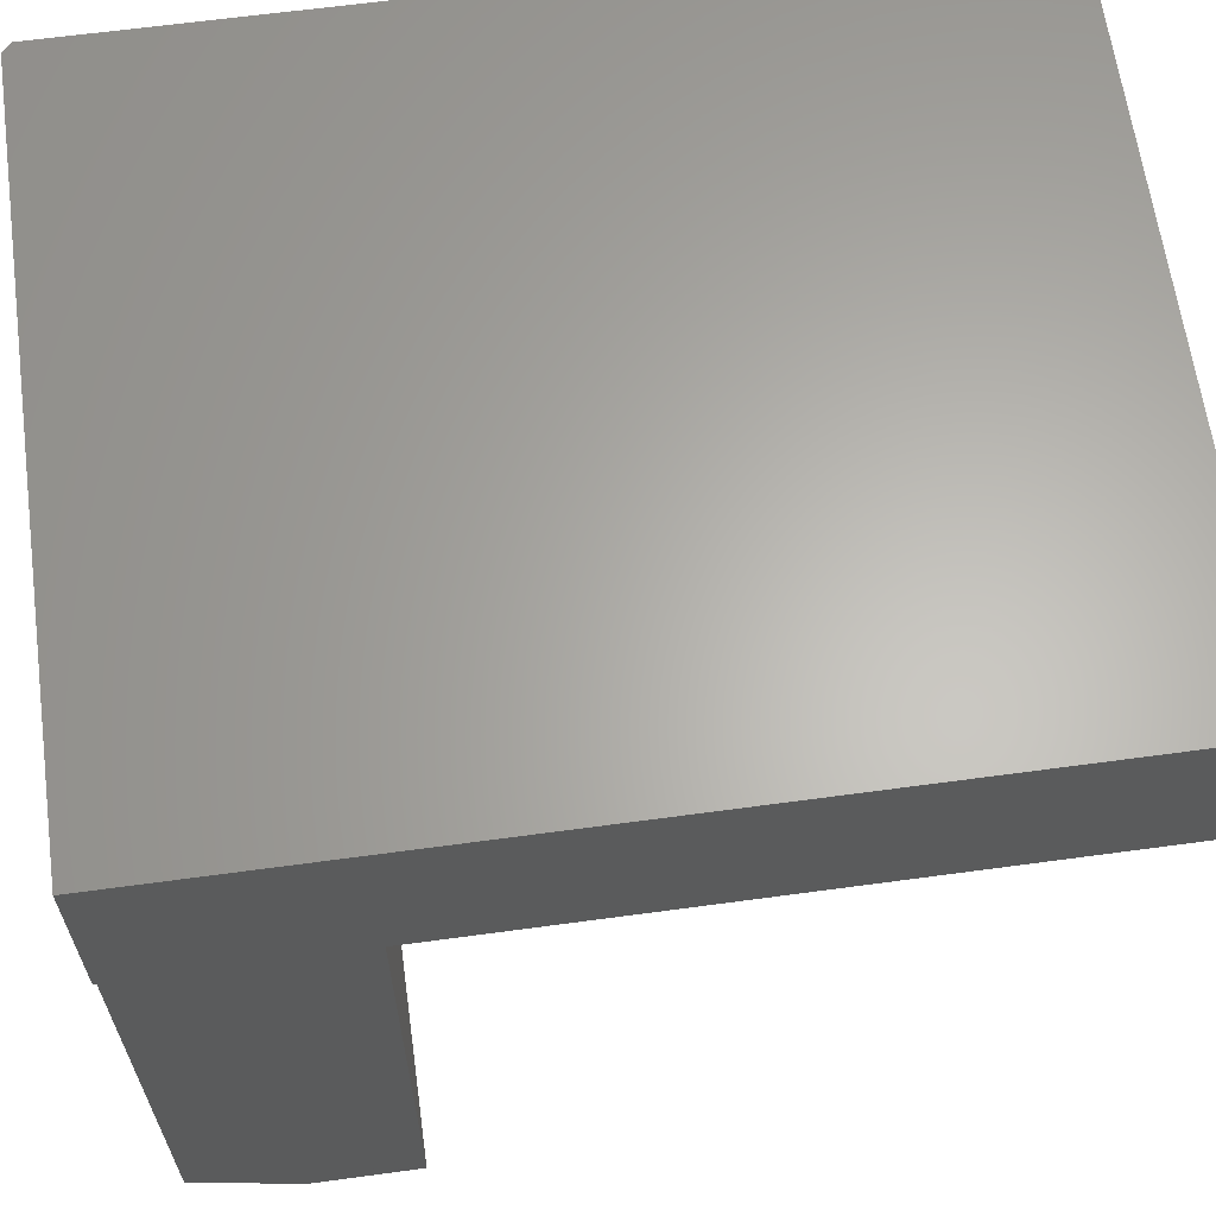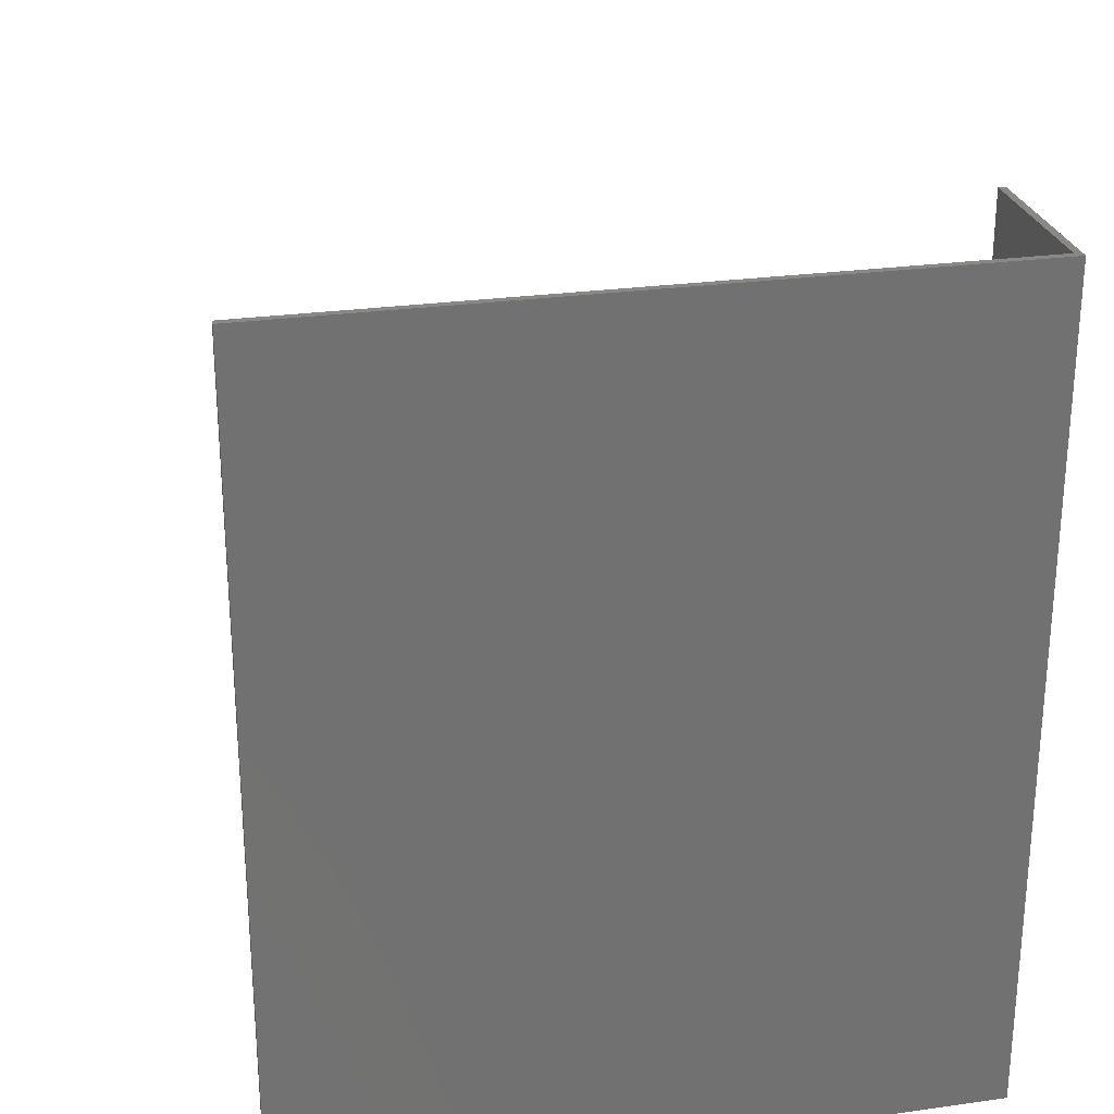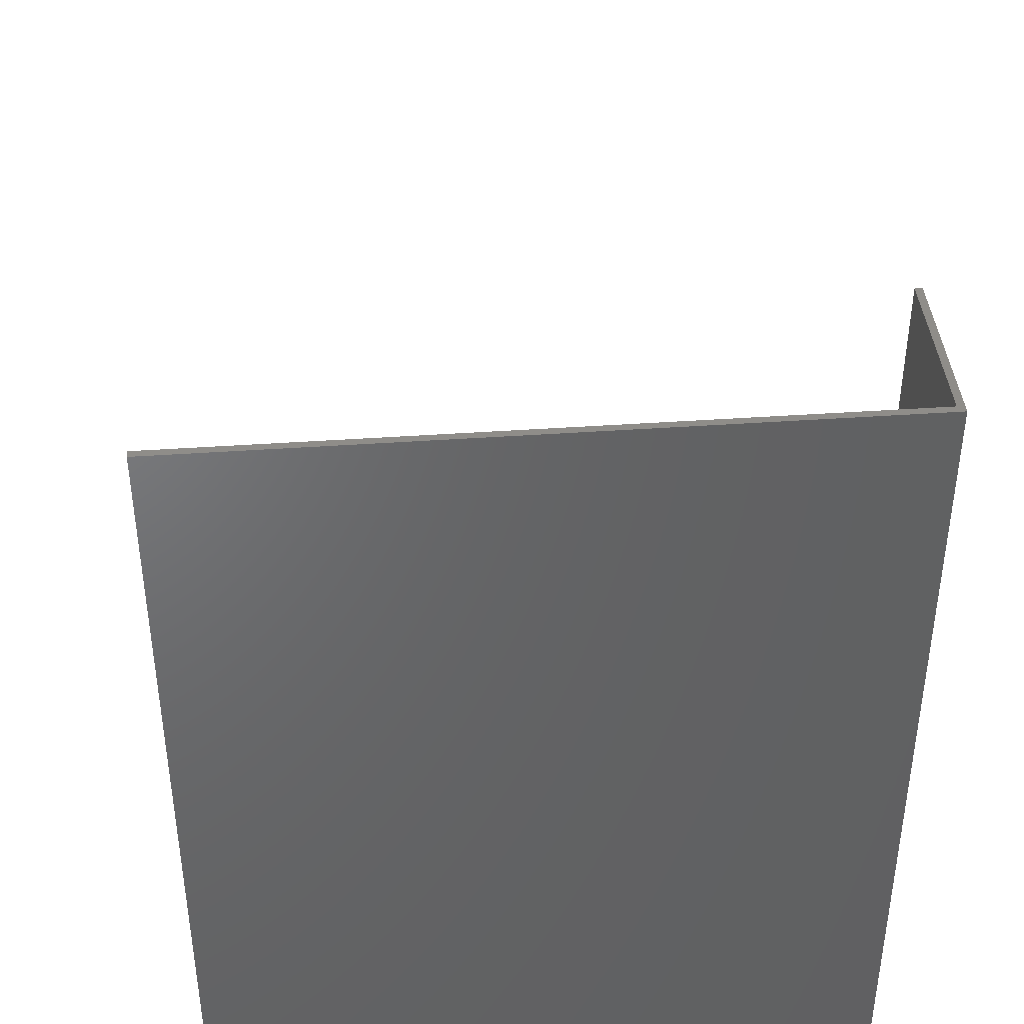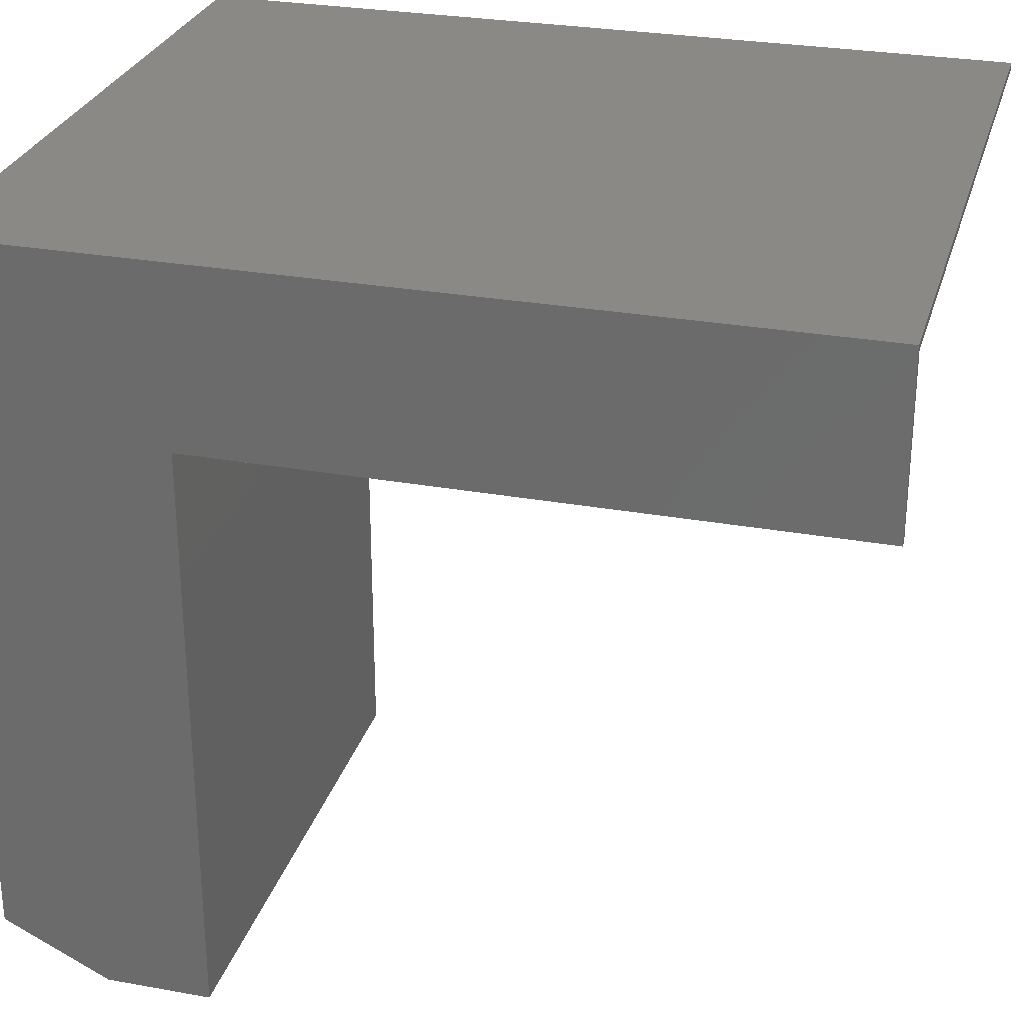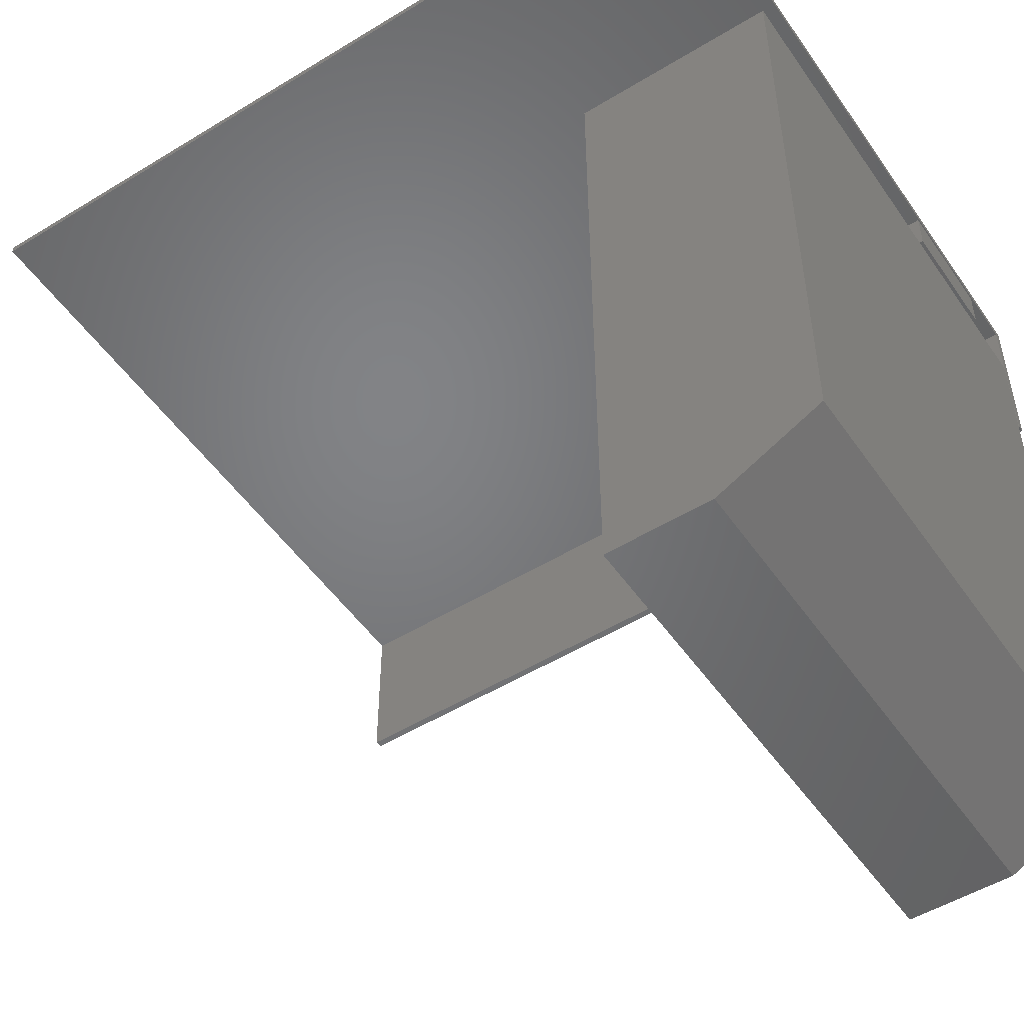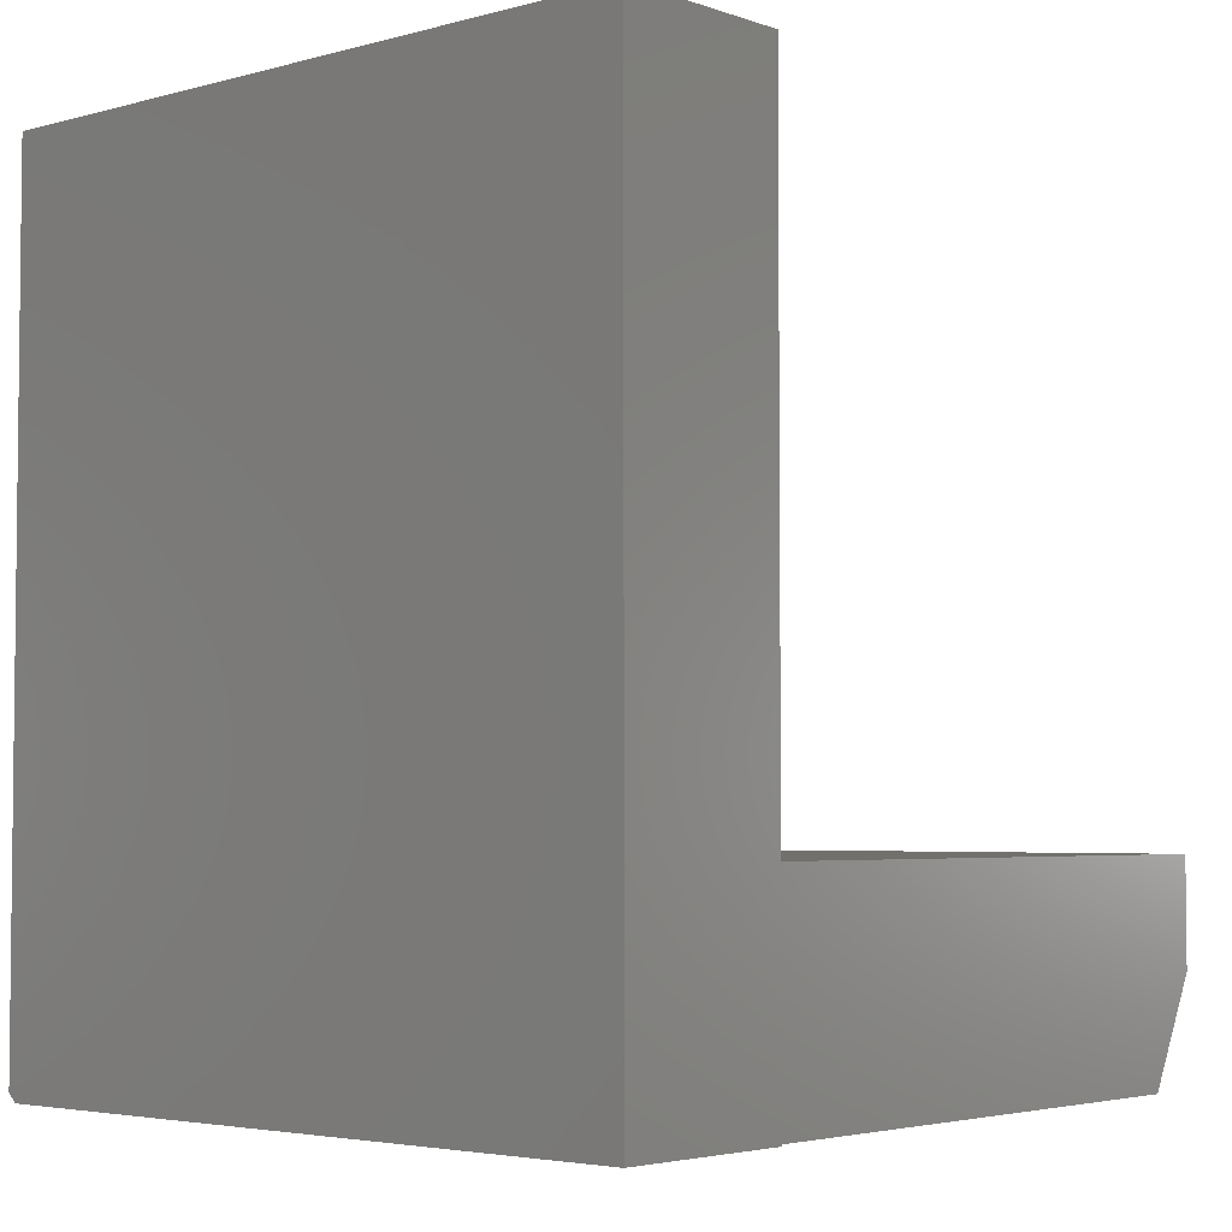
<metadata>
{"format":"stl","ext":"stl","renderer":"f3d","projection":"perspective","resolution":1024,"background":"white","views":[{"elev":63.7,"azim":-97.8,"up":"+Y"},{"elev":26.4,"azim":167.6,"up":"+Z"},{"elev":41.0,"azim":175.1,"up":"+Z"},{"elev":28.2,"azim":-74.7,"up":"+Y"},{"elev":-51.0,"azim":123.7,"up":"+Y"},{"elev":-3.9,"azim":-138.4,"up":"+Z"}]}
</metadata>
<code>
# stl→obj: 32 verts, 52 faces
v -0.1641 -0.5781 0
v -0.1641 0 0
v 0.303 -0.5781 0
v 0.303 0 0
v -0.1641 0 0.1875
v -0.1641 -0.625 0.1875
v -0.1641 -0.625 0.09375
v 0.303 0 0.1875
v 0.303 -0.625 0.1875
v 0.303 -0.625 0.09375
v 0.4453 0.06414 0
v -0.1653 0.05757 0
v -0.1719 0.06414 0
v -0.1719 -0.09375 0
v 0.4453 0.05757 0
v -0.1653 -0.09375 0
v -0.1719 0.06414 0.75
v 0.4531 0.06414 0.75
v 0.4531 0.06414 0.007812
v 0.4531 0.05757 0.007812
v 0.4531 0.05757 0.75
v -0.1653 0.05757 0.75
v -0.1719 -0.09375 0.75
v -0.1653 -0.09375 0.75
v -0.1094 0.01562 0.2188
v -1.388e-17 0.01562 0.2188
v -0.1094 0.05247 0.2188
v -1.388e-17 0.05247 0.2188
v -0.1094 0.01562 0
v -0.1094 0.05247 0
v -1.388e-17 0.01562 0
v -1.388e-17 0.05247 0
f 1 2 3
f 3 2 4
f 5 2 6
f 6 2 1
f 6 1 7
f 4 8 3
f 3 8 9
f 3 9 10
f 6 7 9
f 9 7 10
f 7 1 10
f 10 1 3
f 6 9 5
f 5 9 8
f 8 4 5
f 5 4 2
f 11 12 13
f 12 14 13
f 15 12 11
f 16 14 12
f 17 18 13
f 13 18 19
f 13 19 11
f 20 19 21
f 21 19 18
f 21 22 20
f 20 22 12
f 20 12 15
f 20 15 19
f 19 15 11
f 22 21 18
f 22 18 17
f 22 17 23
f 22 23 24
f 13 14 17
f 17 14 23
f 16 12 24
f 24 12 22
f 14 16 23
f 23 16 24
f 25 26 27
f 27 26 28
f 29 30 31
f 31 30 32
f 30 29 27
f 27 29 25
f 32 30 28
f 28 30 27
f 31 32 26
f 26 32 28
f 29 31 25
f 25 31 26

</code>
